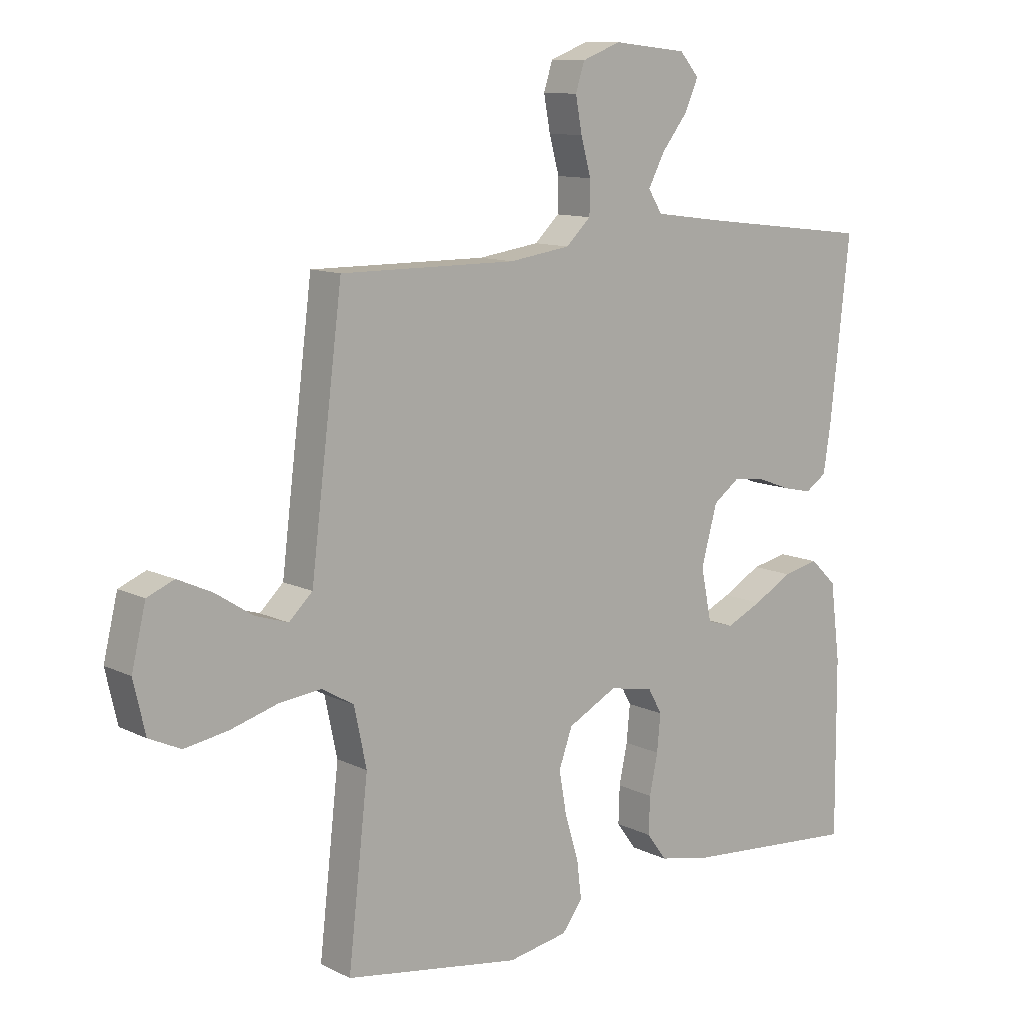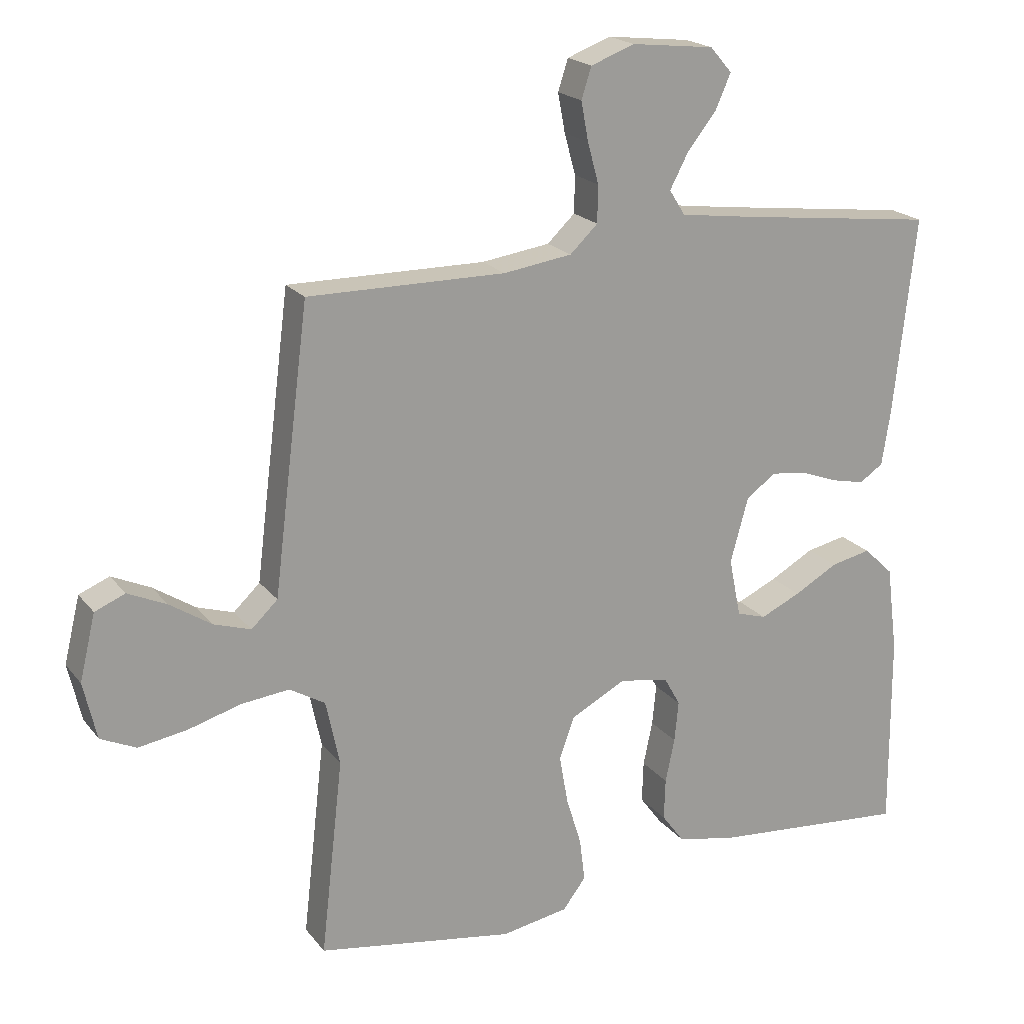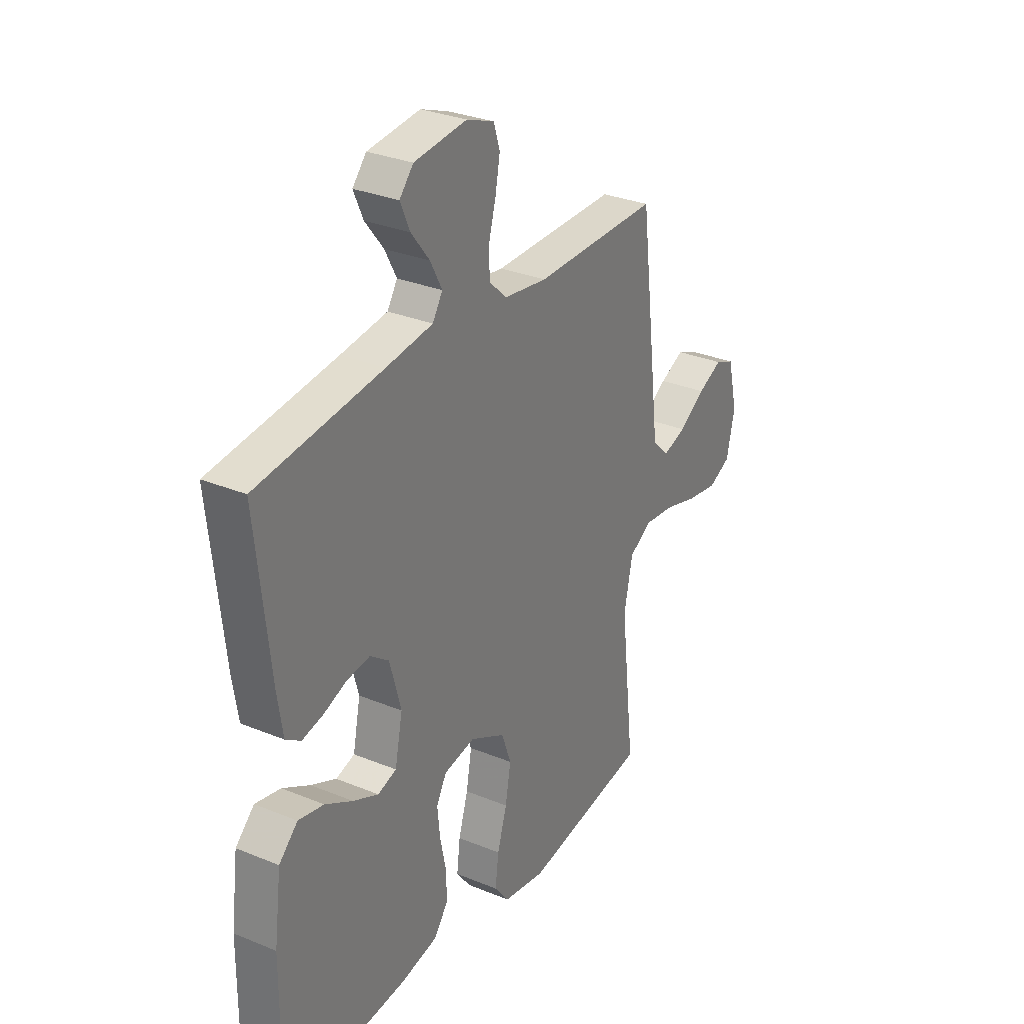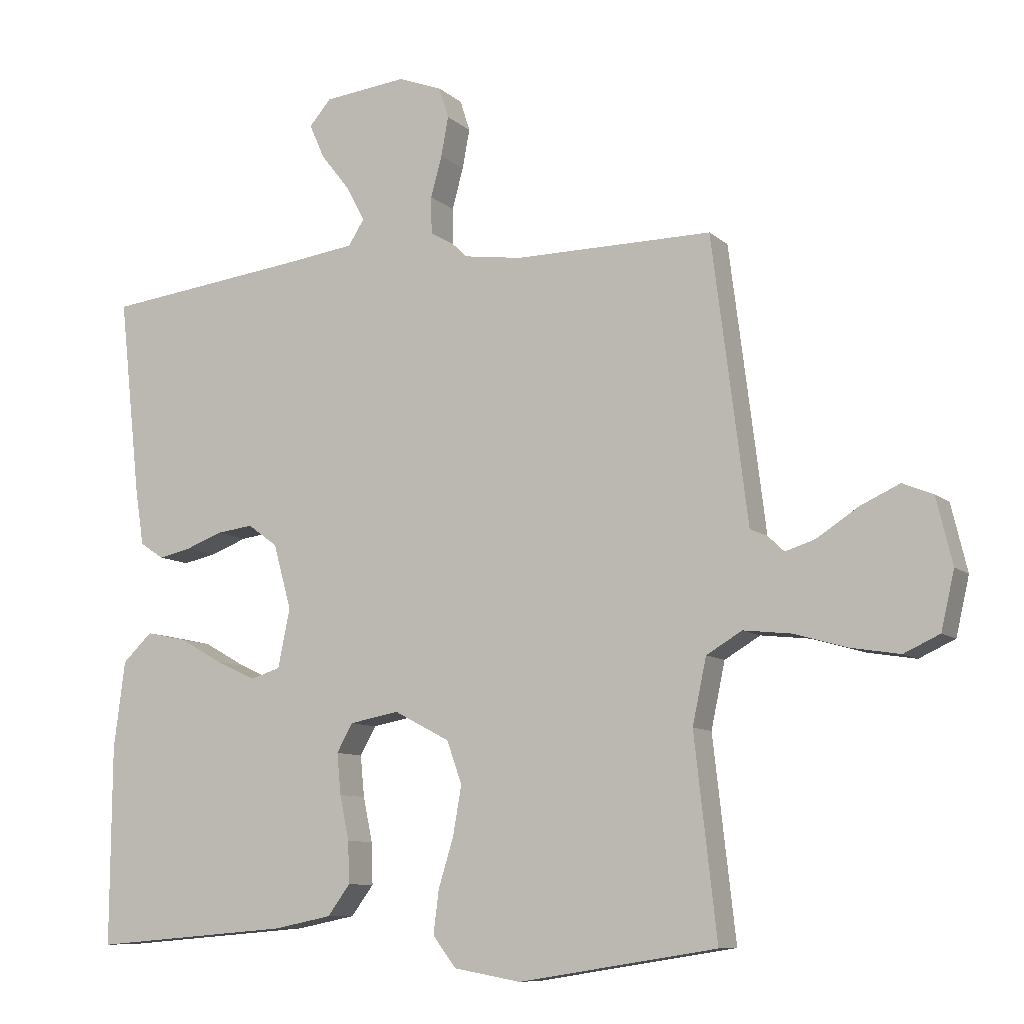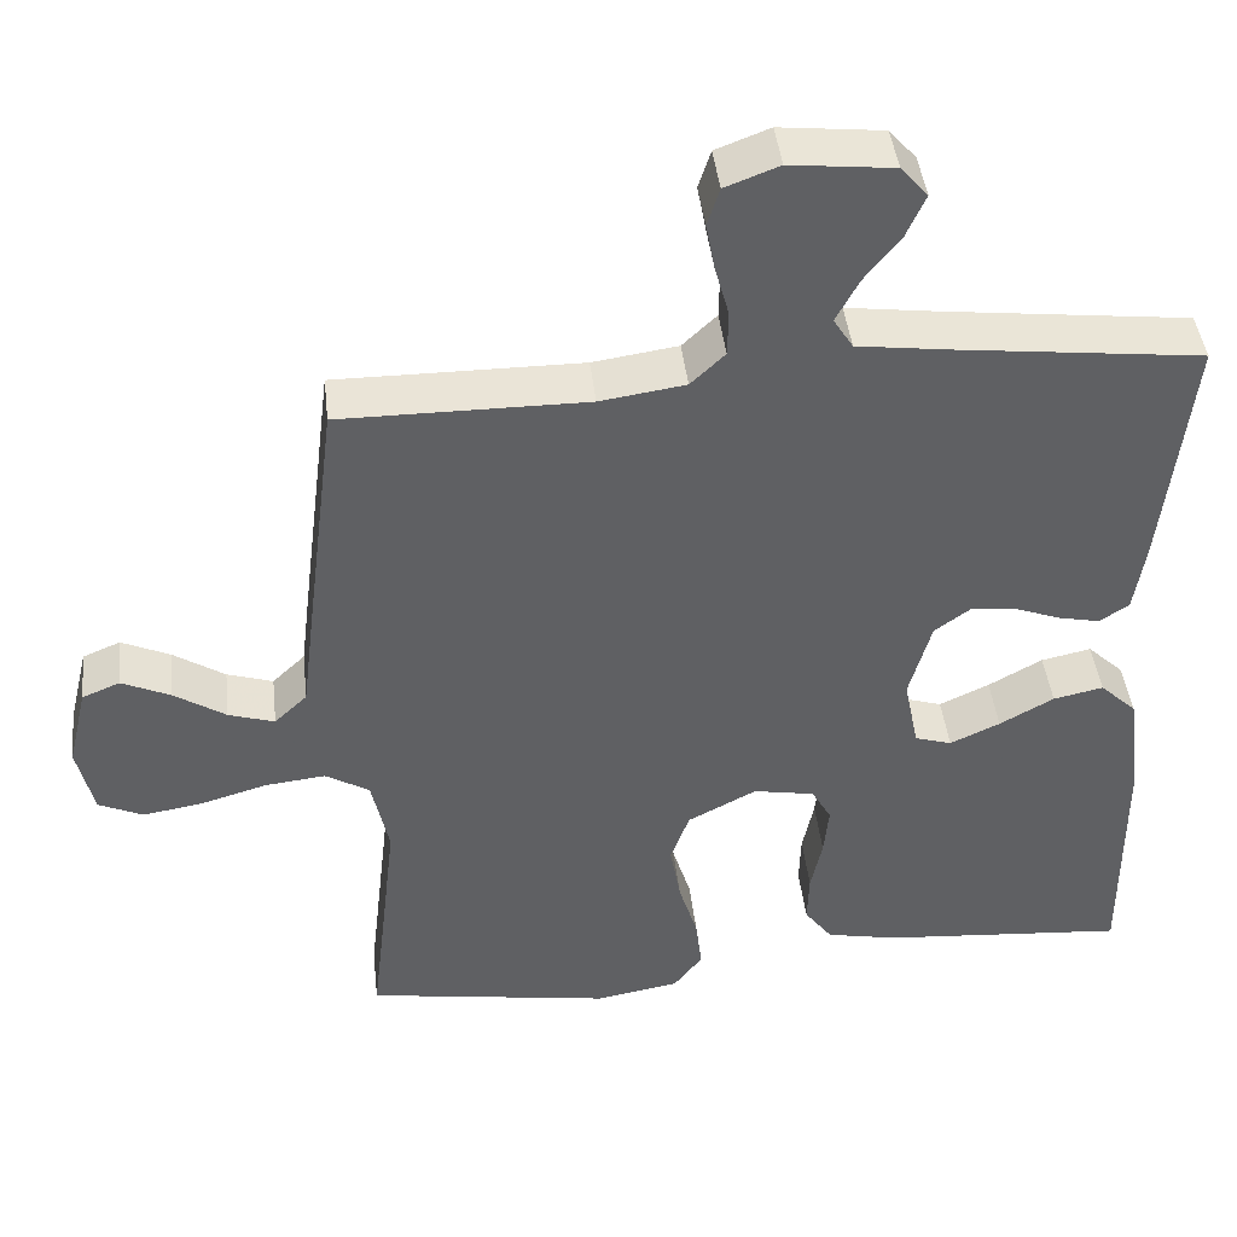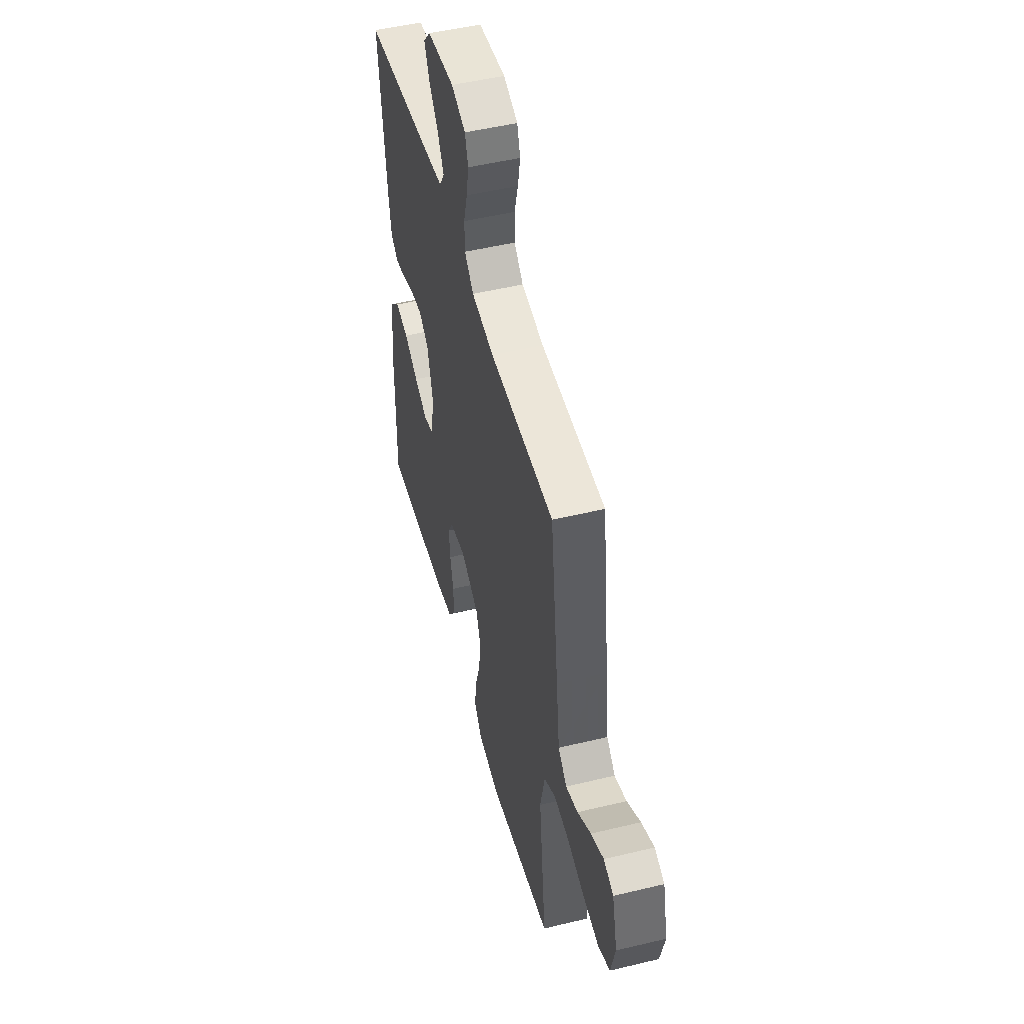
<metadata>
{"format":"obj","ext":"obj","renderer":"f3d","projection":"perspective","resolution":1024,"background":"white","views":[{"elev":11.1,"azim":-39.9,"up":"+Z"},{"elev":20.0,"azim":-26.5,"up":"+Z"},{"elev":30.4,"azim":120.8,"up":"+Z"},{"elev":-9.1,"azim":-153.8,"up":"+Z"},{"elev":43.6,"azim":-6.5,"up":"+Z"},{"elev":49.9,"azim":-104.9,"up":"+Z"}]}
</metadata>
<code>
v -0.5 0.07 -0.5
v -0.466 0.07 -0.2
v -0.487 0.07 -0.101
v -0.541 0.07 -0.069
v -0.614 0.07 -0.077
v -0.694 0.07 -0.1
v -0.768 0.07 -0.112
v -0.822 0.07 -0.087
v -0.842 0.07 0
v -0.818 0.07 0.1
v -0.772 0.07 0.119
v -0.713 0.07 0.092
v -0.65 0.07 0.051
v -0.594 0.07 0.033
v -0.554 0.07 0.071
v -0.538 0.07 0.2
v -0.5 0.07 0.5
v -0.2 0.07 0.498
v -0.096 0.07 0.513
v -0.054 0.07 0.553
v -0.053 0.07 0.609
v -0.07 0.07 0.671
v -0.081 0.07 0.73
v -0.066 0.07 0.777
v 0 0.07 0.802
v 0.126 0.07 0.788
v 0.159 0.07 0.75
v 0.136 0.07 0.698
v 0.092 0.07 0.642
v 0.064 0.07 0.589
v 0.088 0.07 0.551
v 0.2 0.07 0.536
v 0.5 0.07 0.5
v 0.467 0.07 0.2
v 0.454 0.07 0.116
v 0.418 0.07 0.092
v 0.368 0.07 0.103
v 0.312 0.07 0.124
v 0.257 0.07 0.131
v 0.212 0.07 0.098
v 0.185 0.07 0
v 0.203 0.07 -0.089
v 0.248 0.07 -0.103
v 0.309 0.07 -0.075
v 0.375 0.07 -0.038
v 0.436 0.07 -0.025
v 0.481 0.07 -0.068
v 0.498 0.07 -0.2
v 0.5 0.07 -0.5
v 0.2 0.07 -0.475
v 0.111 0.07 -0.457
v 0.077 0.07 -0.411
v 0.079 0.07 -0.348
v 0.093 0.07 -0.281
v 0.099 0.07 -0.219
v 0.075 0.07 -0.176
v 0 0.07 -0.162
v -0.084 0.07 -0.206
v -0.107 0.07 -0.27
v -0.094 0.07 -0.344
v -0.071 0.07 -0.419
v -0.063 0.07 -0.484
v -0.098 0.07 -0.53
v -0.2 0.07 -0.548
v -0.5 0 -0.5
v -0.466 0 -0.2
v -0.487 0 -0.101
v -0.541 0 -0.069
v -0.614 0 -0.077
v -0.694 0 -0.1
v -0.768 0 -0.112
v -0.822 0 -0.087
v -0.842 0 0
v -0.818 0 0.1
v -0.772 0 0.119
v -0.713 0 0.092
v -0.65 0 0.051
v -0.594 0 0.033
v -0.554 0 0.071
v -0.538 0 0.2
v -0.5 0 0.5
v -0.2 0 0.498
v -0.096 0 0.513
v -0.054 0 0.553
v -0.053 0 0.609
v -0.07 0 0.671
v -0.081 0 0.73
v -0.066 0 0.777
v 0 0 0.802
v 0.126 0 0.788
v 0.159 0 0.75
v 0.136 0 0.698
v 0.092 0 0.642
v 0.064 0 0.589
v 0.088 0 0.551
v 0.2 0 0.536
v 0.5 0 0.5
v 0.467 0 0.2
v 0.454 0 0.116
v 0.418 0 0.092
v 0.368 0 0.103
v 0.312 0 0.124
v 0.257 0 0.131
v 0.212 0 0.098
v 0.185 0 0
v 0.203 0 -0.089
v 0.248 0 -0.103
v 0.309 0 -0.075
v 0.375 0 -0.038
v 0.436 0 -0.025
v 0.481 0 -0.068
v 0.498 0 -0.2
v 0.5 0 -0.5
v 0.2 0 -0.475
v 0.111 0 -0.457
v 0.077 0 -0.411
v 0.079 0 -0.348
v 0.093 0 -0.281
v 0.099 0 -0.219
v 0.075 0 -0.176
v 0 0 -0.162
v -0.084 0 -0.206
v -0.107 0 -0.27
v -0.094 0 -0.344
v -0.071 0 -0.419
v -0.063 0 -0.484
v -0.098 0 -0.53
v -0.2 0 -0.548
f 63 64 1 2
f 60 61 62 63
f 59 60 63 2
f 58 59 2 3
f 57 58 3 4
f 51 52 53 54
f 51 54 55
f 50 51 55
f 49 50 55
f 48 49 55 56
f 44 45 46 47
f 43 44 47 48
f 42 43 48 56
f 35 36 37 38
f 35 38 39
f 32 33 34 35
f 31 32 35 39
f 30 31 39 40
f 26 27 28 29
f 26 29 30
f 25 26 30
f 24 25 30
f 21 22 23 24
f 21 24 30 40
f 15 16 17 18
f 15 18 19
f 10 11 12 13
f 10 13 14
f 9 10 14
f 8 9 14
f 5 6 7 8
f 4 5 8 14
f 57 4 14 15
f 41 42 56 57
f 20 21 40 41
f 20 41 57
f 15 19 20 57
f 66 65 128 127
f 127 126 125 124
f 66 127 124 123
f 67 66 123 122
f 68 67 122 121
f 118 117 116 115
f 119 118 115
f 119 115 114
f 119 114 113
f 120 119 113 112
f 111 110 109 108
f 112 111 108 107
f 120 112 107 106
f 102 101 100 99
f 103 102 99
f 99 98 97 96
f 103 99 96 95
f 104 103 95 94
f 93 92 91 90
f 94 93 90
f 94 90 89
f 94 89 88
f 88 87 86 85
f 104 94 88 85
f 82 81 80 79
f 83 82 79
f 77 76 75 74
f 78 77 74
f 78 74 73
f 78 73 72
f 72 71 70 69
f 78 72 69 68
f 79 78 68 121
f 121 120 106 105
f 105 104 85 84
f 121 105 84
f 121 84 83 79
f 1 65 66 2
f 2 66 67 3
f 3 67 68 4
f 4 68 69 5
f 5 69 70 6
f 6 70 71 7
f 7 71 72 8
f 8 72 73 9
f 9 73 74 10
f 10 74 75 11
f 11 75 76 12
f 12 76 77 13
f 13 77 78 14
f 14 78 79 15
f 15 79 80 16
f 16 80 81 17
f 17 81 82 18
f 18 82 83 19
f 19 83 84 20
f 20 84 85 21
f 21 85 86 22
f 22 86 87 23
f 23 87 88 24
f 24 88 89 25
f 25 89 90 26
f 26 90 91 27
f 27 91 92 28
f 28 92 93 29
f 29 93 94 30
f 30 94 95 31
f 31 95 96 32
f 32 96 97 33
f 33 97 98 34
f 34 98 99 35
f 35 99 100 36
f 36 100 101 37
f 37 101 102 38
f 38 102 103 39
f 39 103 104 40
f 40 104 105 41
f 41 105 106 42
f 42 106 107 43
f 43 107 108 44
f 44 108 109 45
f 45 109 110 46
f 46 110 111 47
f 47 111 112 48
f 48 112 113 49
f 49 113 114 50
f 50 114 115 51
f 51 115 116 52
f 52 116 117 53
f 53 117 118 54
f 54 118 119 55
f 55 119 120 56
f 56 120 121 57
f 57 121 122 58
f 58 122 123 59
f 59 123 124 60
f 60 124 125 61
f 61 125 126 62
f 62 126 127 63
f 63 127 128 64
f 64 128 65 1

</code>
